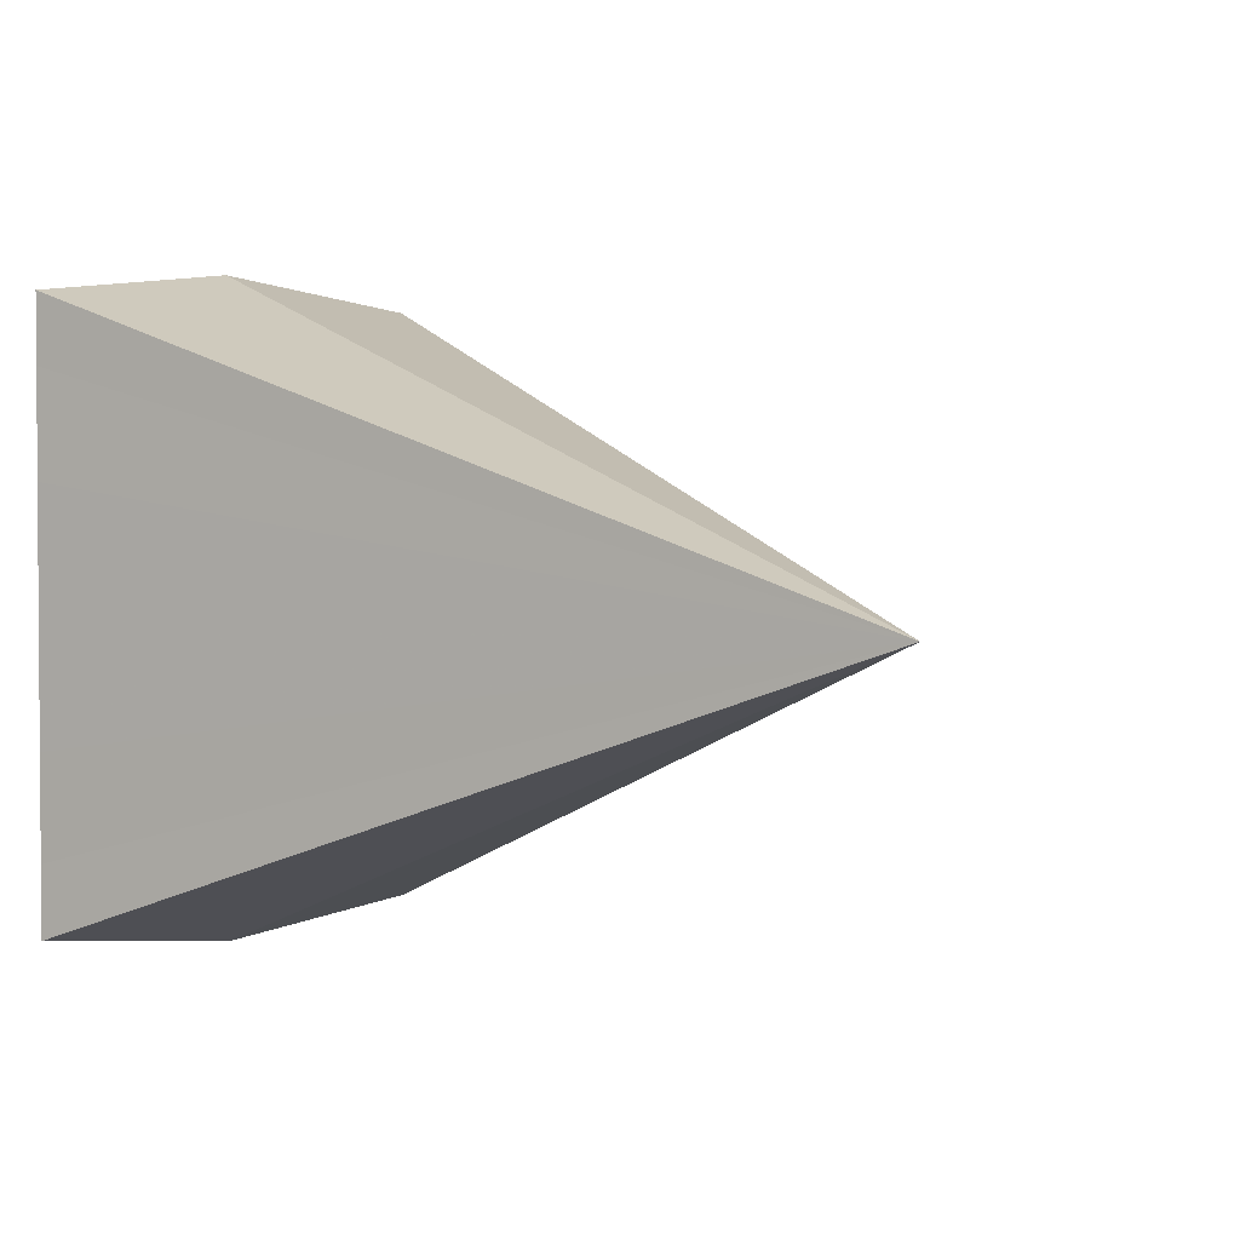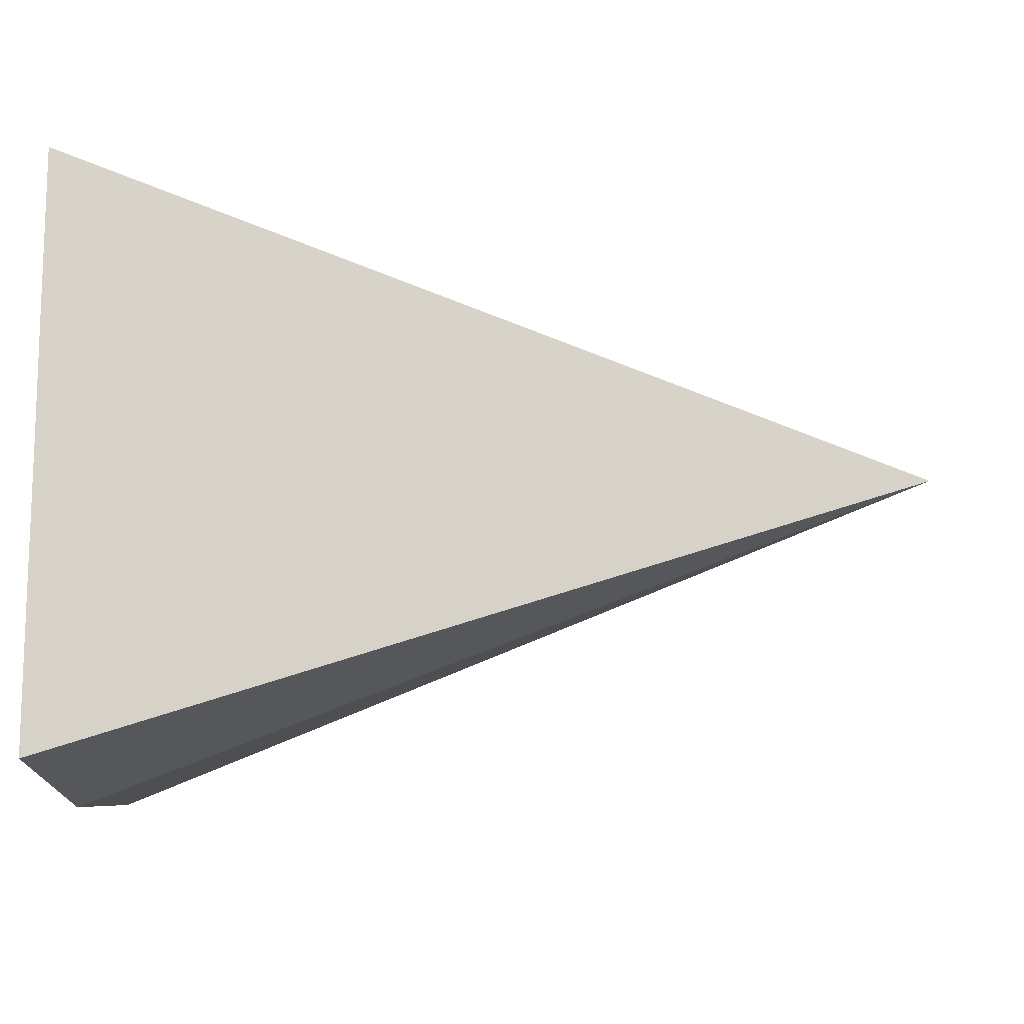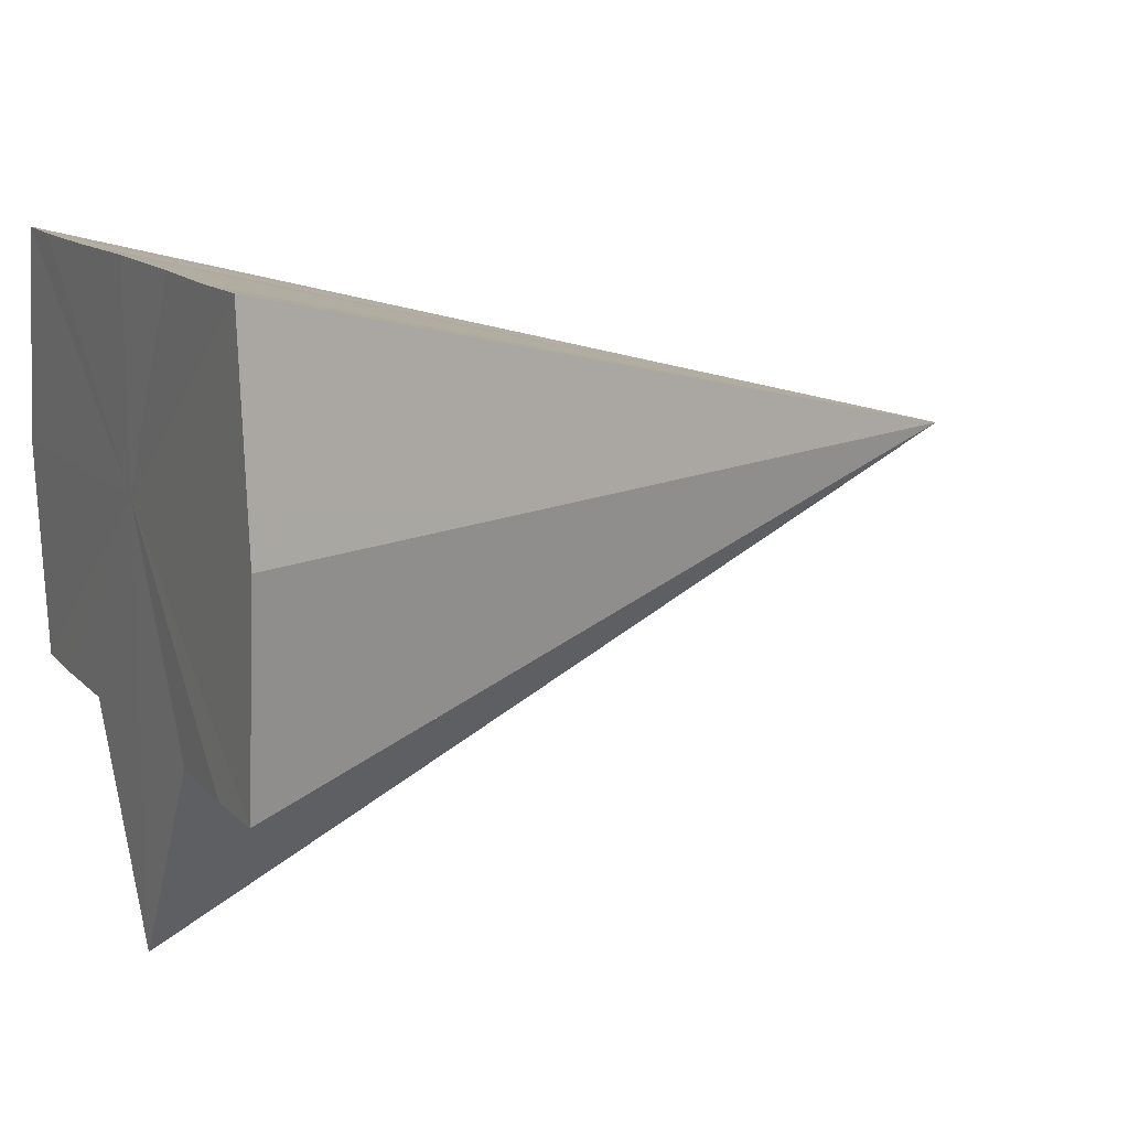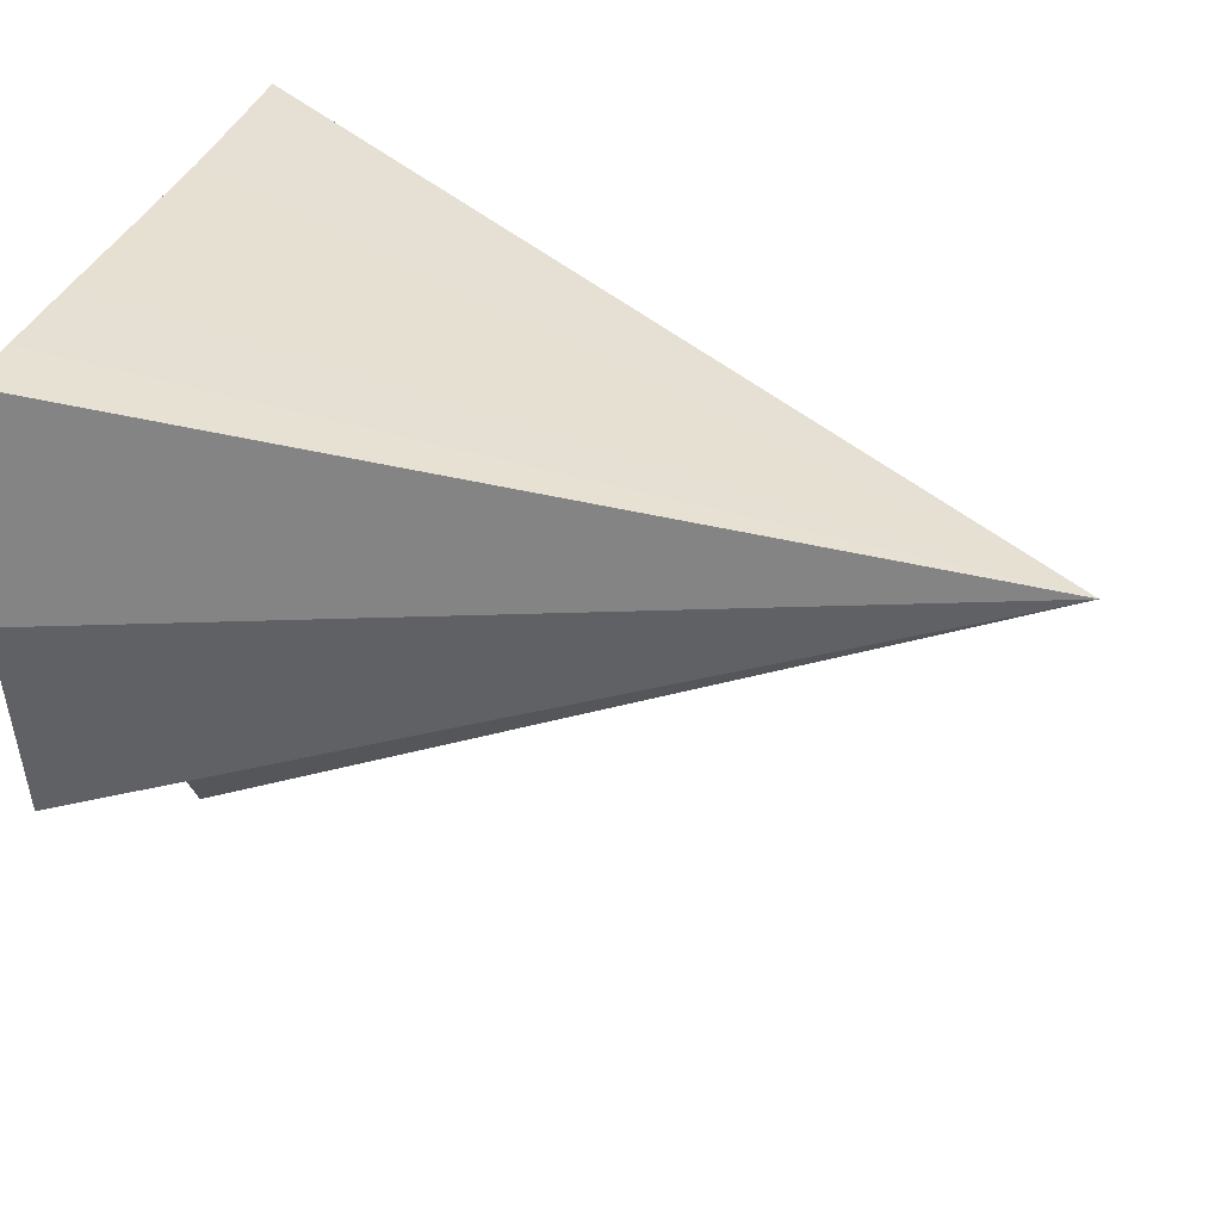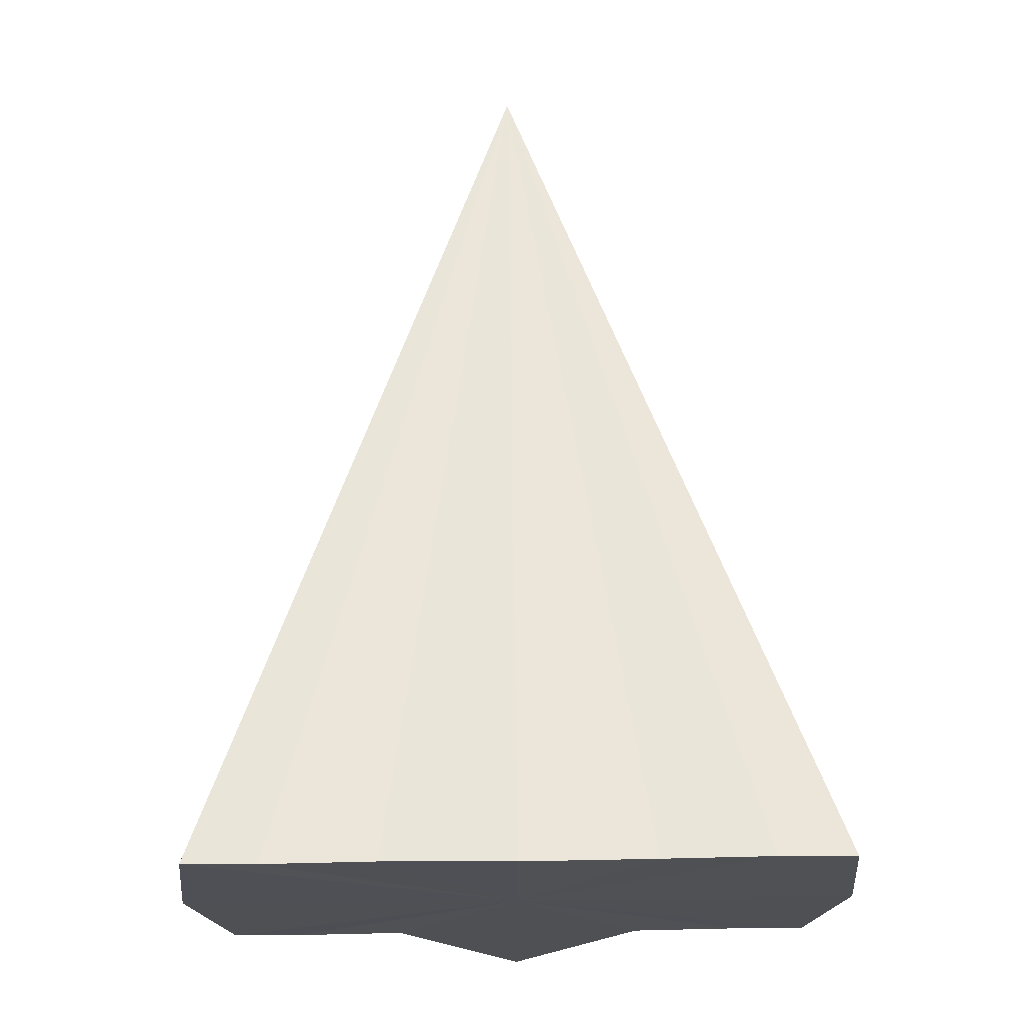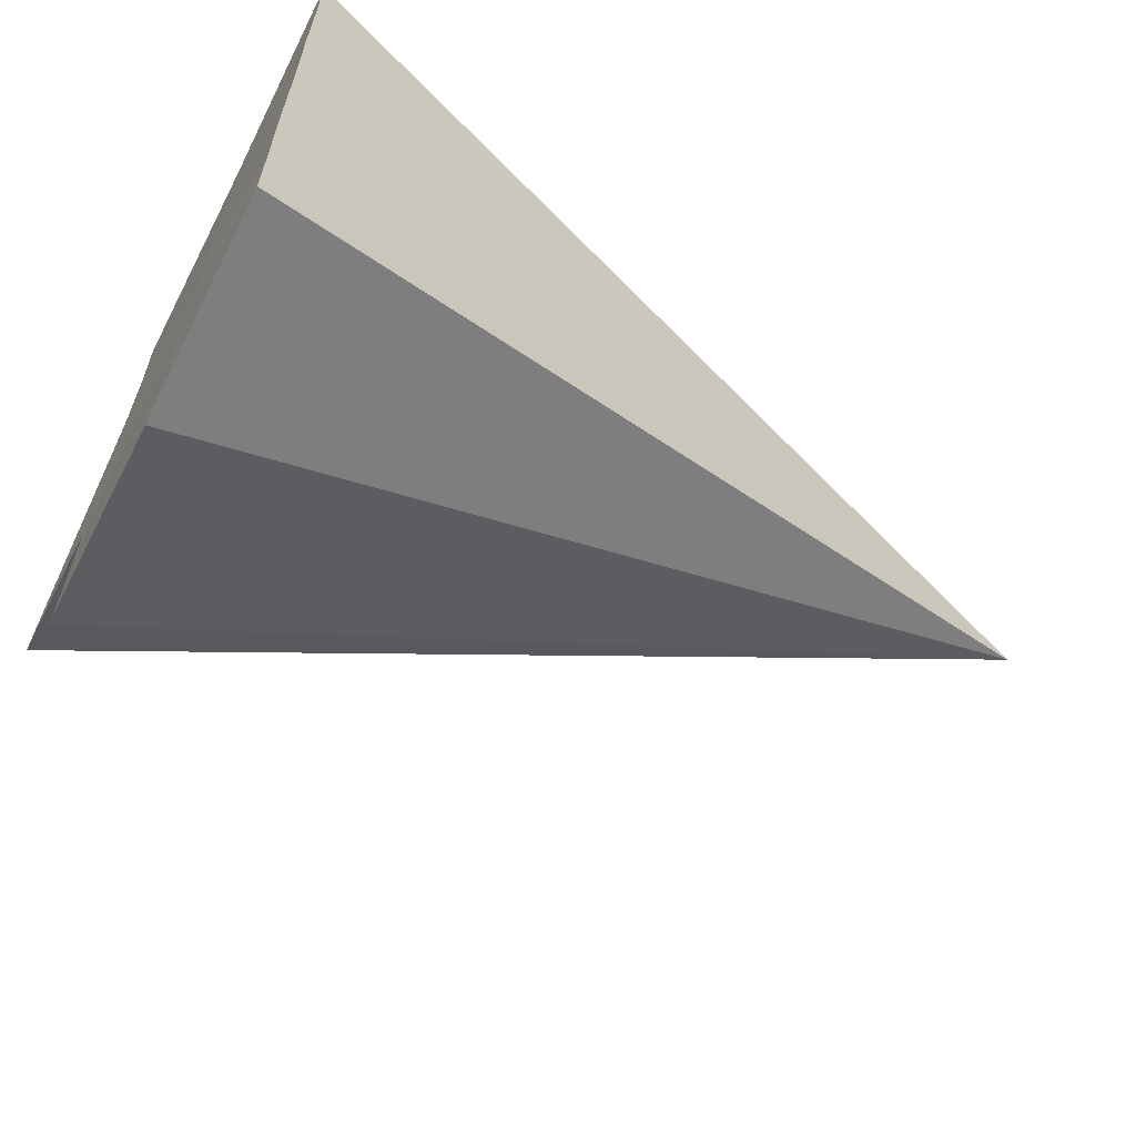
<metadata>
{"format":"obj","ext":"obj","renderer":"f3d","projection":"perspective","resolution":1024,"background":"white","views":[{"elev":2.4,"azim":-134.1,"up":"+Z"},{"elev":-13.0,"azim":-176.0,"up":"+Z"},{"elev":13.1,"azim":153.4,"up":"+Y"},{"elev":35.1,"azim":-162.2,"up":"+Y"},{"elev":71.2,"azim":89.3,"up":"+Y"},{"elev":-62.8,"azim":153.0,"up":"+Z"}]}
</metadata>
<code>
o 30588
v 2205 1903 10.31
v 2205 1903 10.31
v 2205 1903 10.29
v 2205 1903 10.31
v 2205 1903 10.31
v 2205 1903 10.3
v 2205 1903 10.31
v 2205 1903 10.29
v 2205 1903 10.3
v 2205 1903 10.29
v 2205 1903 10.29
v 2205 1903 10.29
v 2205 1903 10.28
v 2205 1903 10.28
v 2205 1903 10.28
v 2205 1903 10.28
v 2205 1903 10.28
v 2205 1903 10.29
v 2205 1903 10.29
v 2205 1903 10.29
v 2205 1903 10.31
v 2205 1903 10.29
v 2205 1903 10.31
v 2205 1903 10.31
v 2205 1903 10.31
v 2205 1903 10.3
v 2205 1903 10.31
v 2205 1903 10.29
v 2205 1903 10.3
v 2205 1903 10.29
v 2205 1903 10.29
v 2205 1903 10.28
v 2205 1903 10.29
v 2205 1903 10.28
v 2205 1903 10.28
v 2205 1903 10.28
v 2205 1903 10.28
f 1 2 3
f 2 4 3
f 5 1 3
f 4 6 3
f 7 5 3
f 6 8 3
f 9 7 3
f 10 9 11
f 8 12 3
f 12 13 3
f 13 14 3
f 14 15 3
f 15 16 3
f 16 17 3
f 17 18 3
f 18 19 20
f 21 22 23
f 23 22 24
f 25 22 21
f 24 22 26
f 27 22 25
f 26 22 28
f 29 22 27
f 28 22 30
f 31 22 29
f 30 22 32
f 33 22 31
f 32 22 34
f 35 22 33
f 34 22 36
f 37 22 35
f 36 22 37

</code>
